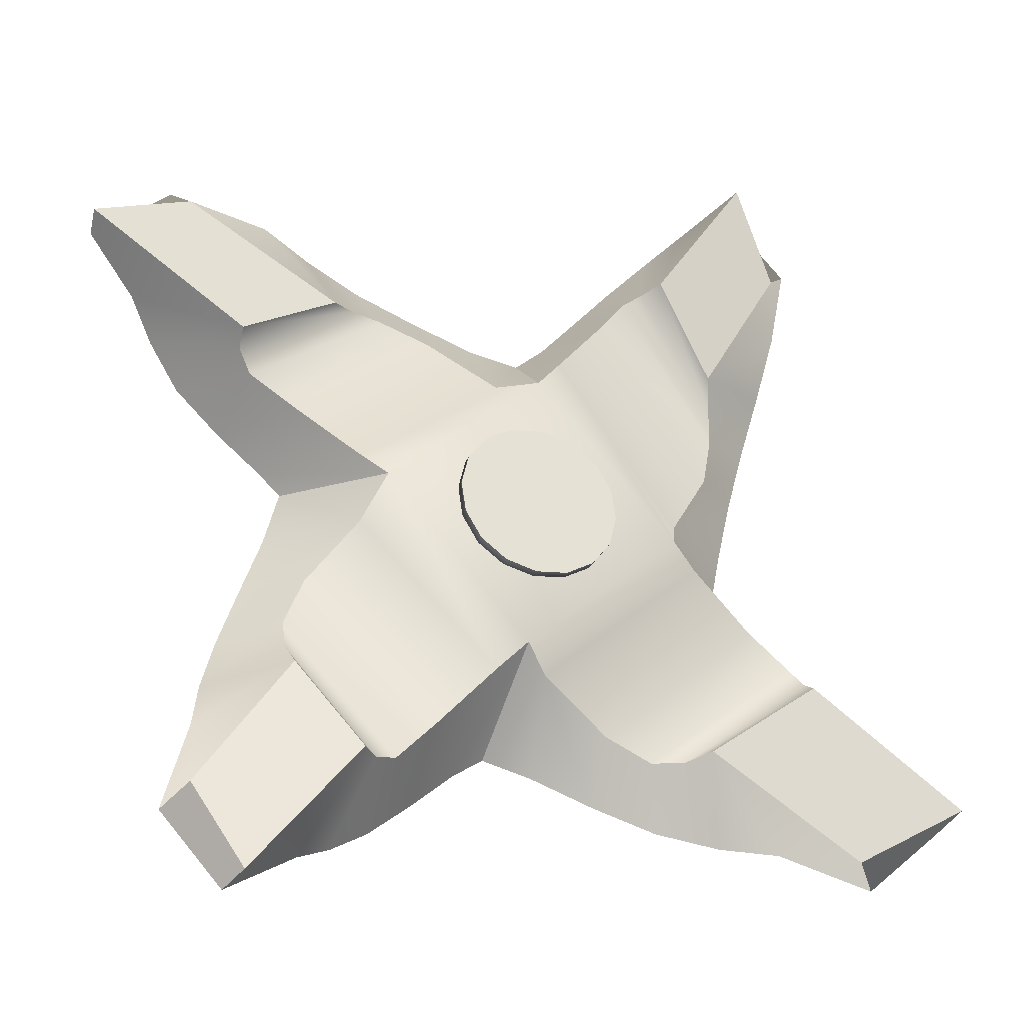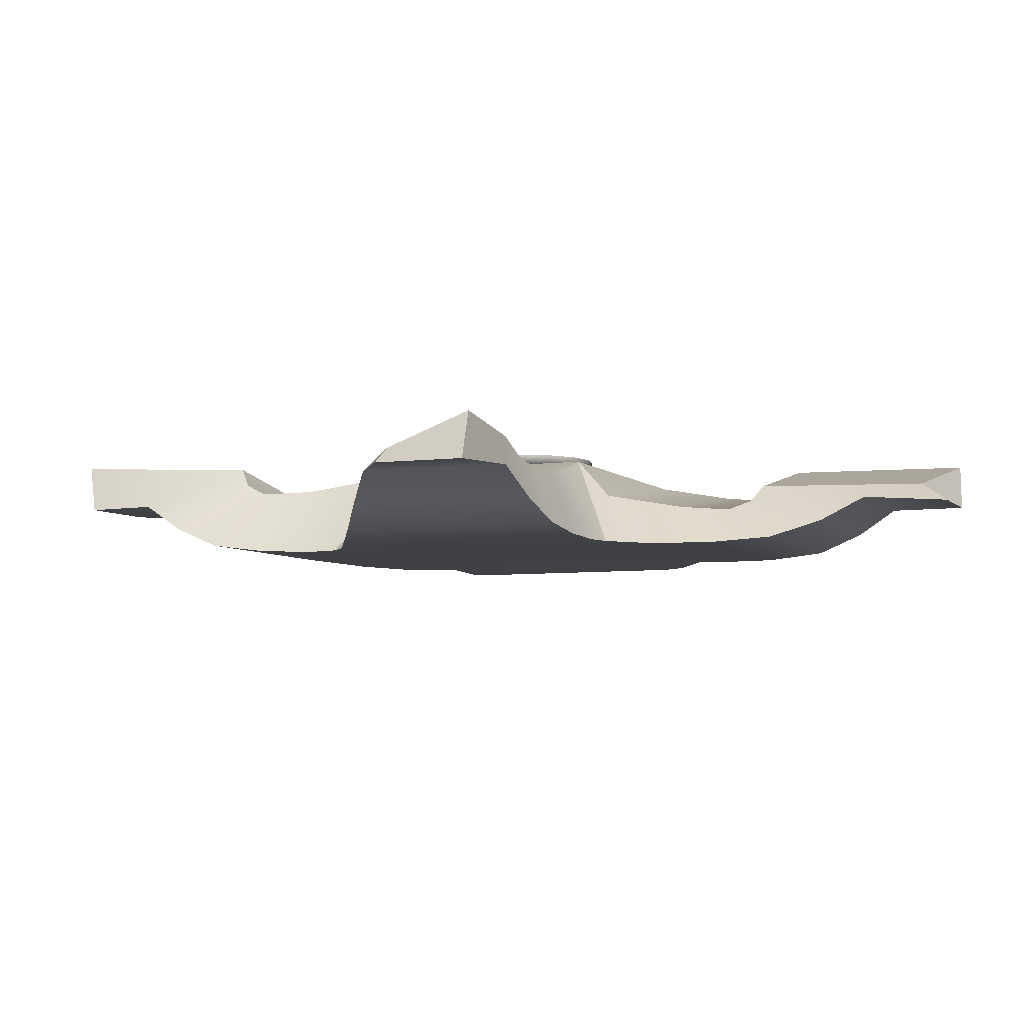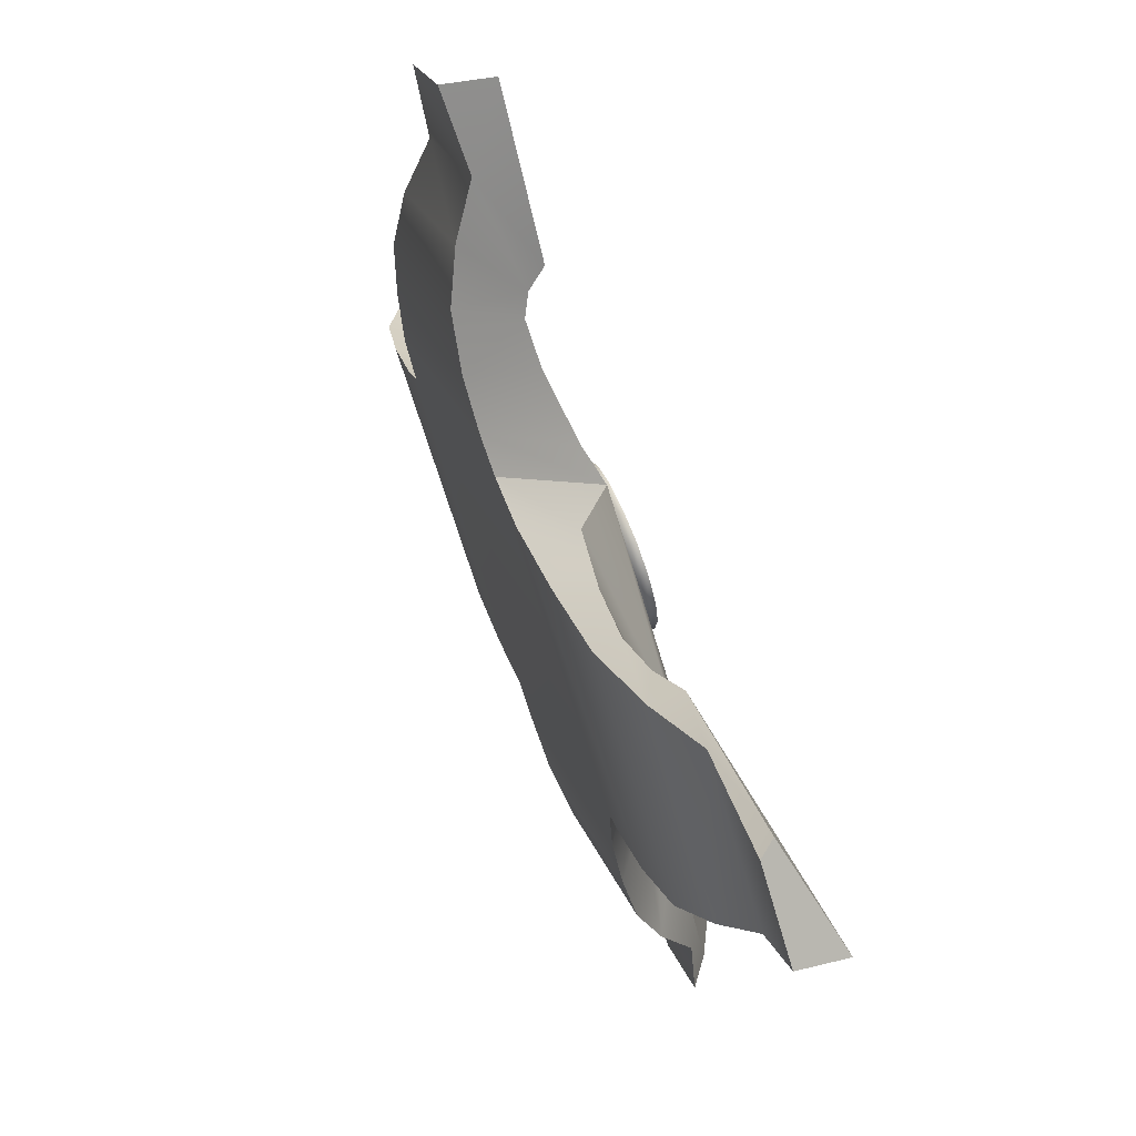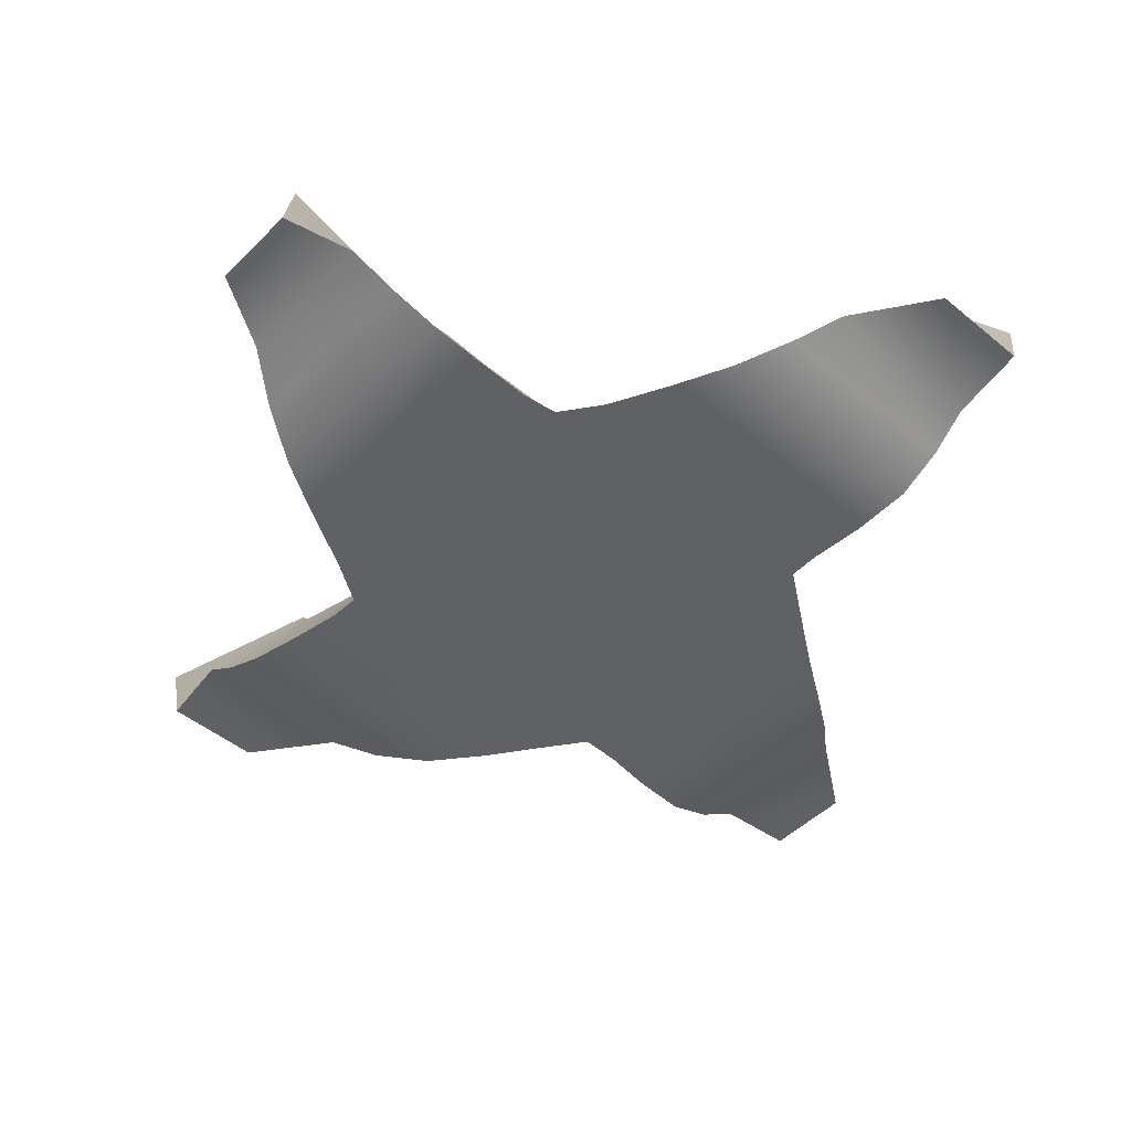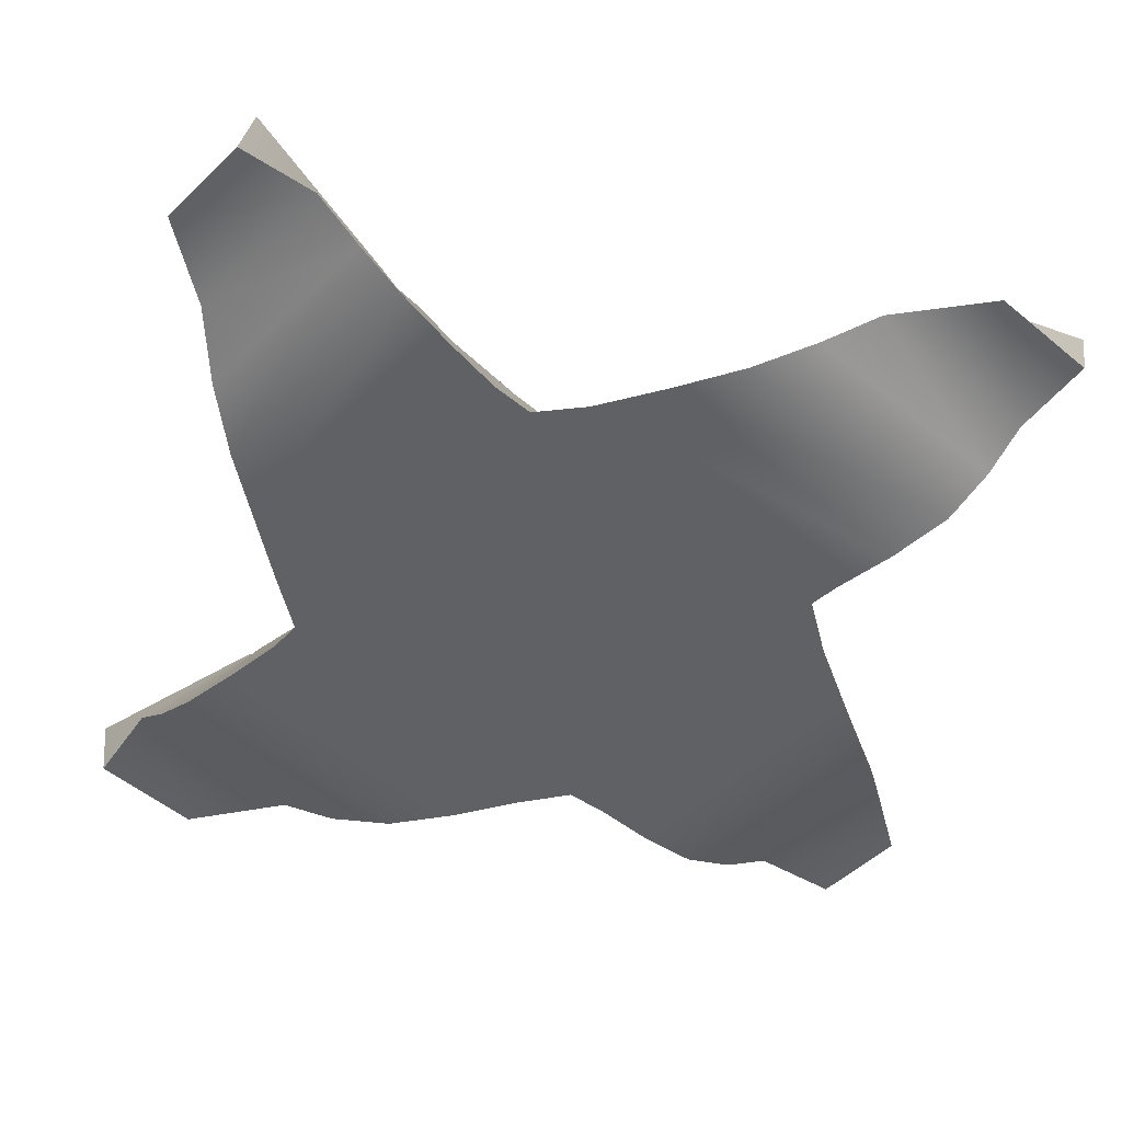
<metadata>
{"format":"obj","ext":"obj","renderer":"f3d","projection":"perspective","resolution":1024,"background":"white","views":[{"elev":-31.4,"azim":159.4,"up":"+Z"},{"elev":-5.8,"azim":153.9,"up":"+Y"},{"elev":70.2,"azim":67.5,"up":"+Z"},{"elev":-48.6,"azim":-180.0,"up":"+Y"},{"elev":41.8,"azim":1.0,"up":"+Z"}]}
</metadata>
<code>
g Blade
v 0.2152 -0.007578 0.008692
v -0.01468 -0.007434 0.2189
v -0.2271 -0.007558 -0.01256
v 0.0028 -0.007434 -0.2229
v -0.2922 -0.04415 -0.3259
v -0.4377 -0.002121 -0.219
v -0.6632 0.001586 -0.3786
v -0.516 -0.04234 -0.4638
v 0.3282 -0.04475 -0.2953
v 0.2366 -0.004139 -0.4261
v 0.3908 -0.001812 -0.6255
v 0.46 -0.04348 -0.4963
v 0.297 -0.03742 0.3075
v 0.4423 0.001628 0.2005
v 0.6727 0.006632 0.3462
v 0.5266 -0.0334 0.4308
v -0.3143 -0.04558 0.3237
v -0.2206 -0.00556 0.455
v -0.3621 -0.003089 0.6758
v -0.4356 -0.04469 0.5415
v 0.03501 0.0152 0.1103
v -0.01104 0.01508 0.117
v -0.05637 0.0152 0.1064
v 0.07499 0.0152 0.08617
v -0.09416 0.0152 0.079
v -0.005994 0.0152 -0.001997
v -0.1183 0.0152 0.03903
v -0.125 0.01508 -0.007043
v -0.1144 0.0152 -0.05235
v -0.08697 0.0152 -0.09014
v 0.113 0.01508 0.003049
v 0.1024 0.0152 0.04838
v 0.1062 0.0152 -0.043
v 0.08217 0.0152 -0.08298
v 0.04438 0.0152 -0.1104
v -0.04702 0.0152 -0.1142
v -0.0009481 0.01508 -0.1209
v -0.378 -0.07163 0.677
v -0.4699 -0.07163 0.577
v -0.4356 -0.04469 0.5415
v -0.3621 -0.003089 0.6758
v -0.6573 -0.06959 -0.3884
v -0.5438 -0.07089 -0.4927
v -0.516 -0.04234 -0.4638
v -0.6632 0.001586 -0.3786
v 0.6632 -0.06467 0.3558
v 0.551 -0.06341 0.4589
v 0.5266 -0.0334 0.4308
v 0.6727 0.006632 0.3462
v 0.4023 -0.07058 -0.6292
v 0.4929 -0.07058 -0.5307
v 0.46 -0.04348 -0.4963
v 0.3908 -0.001812 -0.6255
v 0.3908 -0.001812 -0.6255
v 0.3063 -0.06739 -0.5709
v 0.4023 -0.07058 -0.6292
v 0.2366 -0.004139 -0.4261
v 0.2126 -0.03342 -0.4249
v 0.2504 -0.1091 -0.5347
v 0.1908 -0.1386 -0.491
v 0.1795 -0.04945 -0.4136
v 0.1249 -0.1489 -0.4336
v 0.1255 -0.04518 -0.3557
v 0.06337 -0.1507 -0.377
v 0.04442 -0.02412 -0.2658
v 0.0028 -0.007434 -0.2229
v 0.01967 -0.1496 -0.3461
v 0.6727 0.006632 0.3462
v 0.5939 -0.06461 0.2594
v 0.6632 -0.06467 0.3558
v 0.4423 0.001628 0.2005
v 0.4389 -0.02756 0.1827
v 0.5534 -0.1054 0.2147
v 0.5038 -0.1364 0.1641
v 0.4172 -0.04475 0.1545
v 0.4357 -0.1474 0.1083
v 0.3484 -0.04158 0.1101
v 0.3696 -0.1501 0.0573
v 0.2544 -0.02202 0.04047
v 0.2152 -0.007578 0.008692
v 0.337 -0.1487 0.02525
v 0.5266 -0.0334 0.4308
v 0.551 -0.06341 0.4589
v 0.4044 -0.06302 0.4335
v 0.297 -0.03742 0.3075
v 0.3259 -0.1045 0.4228
v 0.2619 -0.06654 0.3196
v 0.2121 -0.08411 0.3241
v 0.2378 -0.1348 0.4049
v 0.1371 -0.0823 0.3002
v 0.1399 -0.146 0.3802
v 0.03287 -0.06273 0.2341
v 0.04232 -0.1516 0.3547
v -0.03192 -0.1496 0.3429
v -0.01468 -0.007434 0.2189
v -0.6632 0.001586 -0.3786
v -0.5906 -0.06815 -0.2851
v -0.6573 -0.06959 -0.3884
v -0.4377 -0.002121 -0.219
v -0.4378 -0.03056 -0.2003
v -0.5529 -0.1083 -0.2364
v -0.5062 -0.1385 -0.1813
v -0.4211 -0.04706 -0.1701
v -0.4423 -0.1486 -0.1202
v -0.3572 -0.04302 -0.1214
v -0.3794 -0.1502 -0.06417
v -0.2652 -0.02243 -0.04661
v -0.2271 -0.007558 -0.01256
v -0.349 -0.149 -0.02894
v -0.3621 -0.003089 0.6758
v -0.2874 -0.06819 0.6098
v -0.378 -0.07163 0.677
v -0.2206 -0.00556 0.455
v -0.2001 -0.03557 0.4472
v -0.2353 -0.1115 0.5638
v -0.1837 -0.14 0.5123
v -0.174 -0.05091 0.4321
v -0.1279 -0.1501 0.447
v -0.1299 -0.04691 0.371
v -0.07546 -0.151 0.384
v -0.0553 -0.02576 0.2731
v -0.01468 -0.007434 0.2189
v -0.03192 -0.1496 0.3429
v -0.4356 -0.04469 0.5415
v -0.4699 -0.07163 0.577
v -0.4421 -0.06819 0.4413
v -0.3143 -0.04558 0.3237
v -0.4306 -0.1116 0.3509
v -0.3263 -0.07511 0.2817
v -0.3326 -0.09041 0.2323
v -0.4121 -0.1393 0.2605
v -0.3193 -0.088 0.1599
v -0.3891 -0.1491 0.1624
v -0.2544 -0.06681 0.04889
v -0.368 -0.1528 0.06251
v -0.349 -0.149 -0.02894
v -0.2271 -0.007558 -0.01256
v 0.46 -0.04348 -0.4963
v 0.4929 -0.07058 -0.5307
v 0.4598 -0.06739 -0.4038
v 0.3282 -0.04475 -0.2953
v 0.4431 -0.1092 -0.3247
v 0.3358 -0.07328 -0.2604
v 0.3367 -0.08897 -0.2148
v 0.4188 -0.1381 -0.2403
v 0.3098 -0.08586 -0.145
v 0.388 -0.1483 -0.1476
v 0.2382 -0.06494 -0.04348
v 0.3568 -0.1518 -0.05556
v 0.337 -0.1487 0.02525
v 0.2152 -0.007578 0.008692
v -0.516 -0.04234 -0.4638
v -0.5438 -0.07089 -0.4927
v -0.3999 -0.0698 -0.4603
v -0.2922 -0.04415 -0.3259
v -0.3256 -0.1095 -0.4456
v -0.2611 -0.07157 -0.3365
v -0.2151 -0.08775 -0.339
v -0.2405 -0.1387 -0.423
v -0.144 -0.0844 -0.3106
v -0.1465 -0.1485 -0.3928
v -0.04368 -0.0636 -0.2405
v -0.05406 -0.1514 -0.3613
v 0.01967 -0.1496 -0.3461
v 0.0028 -0.007434 -0.2229
v 0.2619 -0.06654 0.3196
v 0.4423 0.001628 0.2005
v 0.297 -0.03742 0.3075
v 0.4389 -0.02756 0.1827
v 0.4172 -0.04475 0.1545
v 0.2121 -0.08411 0.3241
v 0.3484 -0.04158 0.1101
v 0.1371 -0.0823 0.3002
v 0.2544 -0.02202 0.04047
v 0.03287 -0.06273 0.2341
v -0.01468 -0.007434 0.2189
v 0.2152 -0.007578 0.008692
v -0.2271 -0.007558 -0.01256
v -0.0553 -0.02576 0.2731
v -0.2544 -0.06681 0.04889
v -0.3193 -0.088 0.1599
v -0.1299 -0.04691 0.371
v -0.3326 -0.09041 0.2323
v -0.174 -0.05091 0.4321
v -0.3263 -0.07511 0.2817
v -0.2001 -0.03557 0.4472
v -0.2206 -0.00556 0.455
v -0.3143 -0.04558 0.3237
v 0.0028 -0.007434 -0.2229
v -0.2652 -0.02243 -0.04661
v -0.04368 -0.0636 -0.2405
v -0.144 -0.0844 -0.3106
v -0.3572 -0.04302 -0.1214
v -0.2151 -0.08775 -0.339
v -0.4211 -0.04706 -0.1701
v -0.2611 -0.07157 -0.3365
v -0.4378 -0.03056 -0.2003
v -0.4377 -0.002121 -0.219
v -0.2922 -0.04415 -0.3259
v 0.04442 -0.02412 -0.2658
v 0.2382 -0.06494 -0.04348
v 0.3098 -0.08586 -0.145
v 0.1255 -0.04518 -0.3557
v 0.3367 -0.08897 -0.2148
v 0.1795 -0.04945 -0.4136
v 0.3358 -0.07328 -0.2604
v 0.2126 -0.03342 -0.4249
v 0.3358 -0.07328 -0.2604
v 0.2126 -0.03342 -0.4249
v 0.2366 -0.004139 -0.4261
v 0.3282 -0.04475 -0.2953
v 0.3063 -0.06739 -0.5709
v 0.4929 -0.07058 -0.5307
v 0.4023 -0.07058 -0.6292
v 0.4598 -0.06739 -0.4038
v 0.2504 -0.1091 -0.5347
v 0.4431 -0.1092 -0.3247
v 0.4188 -0.1381 -0.2403
v 0.1908 -0.1386 -0.491
v 0.388 -0.1483 -0.1476
v 0.1249 -0.1489 -0.4336
v 0.3568 -0.1518 -0.05556
v 0.06337 -0.1507 -0.377
v 0.01967 -0.1496 -0.3461
v 0.337 -0.1487 0.02525
v -0.349 -0.149 -0.02894
v -0.05406 -0.1514 -0.3613
v -0.3794 -0.1502 -0.06417
v -0.4423 -0.1486 -0.1202
v -0.1465 -0.1485 -0.3928
v -0.5062 -0.1385 -0.1813
v -0.2405 -0.1387 -0.423
v -0.5529 -0.1083 -0.2364
v -0.3256 -0.1095 -0.4456
v -0.3999 -0.0698 -0.4603
v -0.5906 -0.06815 -0.2851
v -0.5438 -0.07089 -0.4927
v -0.6573 -0.06959 -0.3884
v -0.03192 -0.1496 0.3429
v -0.368 -0.1528 0.06251
v -0.07546 -0.151 0.384
v -0.1279 -0.1501 0.447
v -0.3891 -0.1491 0.1624
v -0.1837 -0.14 0.5123
v -0.4121 -0.1393 0.2605
v 0.04232 -0.1516 0.3547
v 0.3696 -0.1501 0.0573
v 0.4357 -0.1474 0.1083
v 0.1399 -0.146 0.3802
v 0.5038 -0.1364 0.1641
v 0.2378 -0.1348 0.4049
v -0.2353 -0.1115 0.5638
v -0.4306 -0.1116 0.3509
v -0.4421 -0.06819 0.4413
v -0.2874 -0.06819 0.6098
v -0.4699 -0.07163 0.577
v -0.378 -0.07163 0.677
v 0.5534 -0.1054 0.2147
v 0.3259 -0.1045 0.4228
v 0.4044 -0.06302 0.4335
v 0.5939 -0.06461 0.2594
v 0.551 -0.06341 0.4589
v 0.6632 -0.06467 0.3558
v 0.04438 0.0152 -0.1104
v -0.0009481 0.01508 -0.1209
v -0.0009481 0.0008451 -0.1208
v 0.04436 0.0008863 -0.1103
v 0.08217 0.0152 -0.08298
v -0.047 0.0008863 -0.1142
v -0.04702 0.0152 -0.1142
v -0.08697 0.0008863 -0.09014
v -0.08697 0.0152 -0.09014
v 0.08217 0.0008863 -0.08298
v 0.1062 0.0152 -0.043
v -0.005994 0.0008863 -0.001997
v -0.1143 0.0008863 -0.05235
v -0.1144 0.0152 -0.05235
v 0.1062 0.0008863 -0.043
v 0.113 0.01508 0.003049
v -0.1248 0.0008451 -0.007022
v -0.125 0.01508 -0.007043
v 0.1128 0.0008451 0.003049
v 0.07499 0.0008863 0.08617
v 0.1024 0.0152 0.04838
v -0.1182 0.0008863 0.03901
v -0.1183 0.0152 0.03903
v 0.1024 0.0008863 0.04838
v 0.07499 0.0152 0.08617
v 0.03501 0.0152 0.1103
v -0.09416 0.0008863 0.079
v -0.09416 0.0152 0.079
v -0.05635 0.0008863 0.1064
v -0.05637 0.0152 0.1064
v 0.03501 0.0008863 0.1102
v -0.01104 0.01508 0.117
v -0.01104 0.0008451 0.1168
g Blade_0
f 3 2 1
f 4 3 1
f 7 6 5
f 8 7 5
f 11 10 9
f 12 11 9
f 15 14 13
f 16 15 13
f 19 18 17
f 20 19 17
f 23 22 21
f 23 21 24
f 25 23 24
f 24 26 25
f 27 25 26
f 28 27 26
f 29 28 26
f 26 30 29
f 26 24 31
f 24 32 31
f 26 31 33
f 33 34 26
f 30 26 34
f 30 34 35
f 36 30 35
f 35 37 36
f 40 39 38
f 41 40 38
f 44 43 42
f 45 44 42
f 48 47 46
f 49 48 46
f 52 51 50
f 53 52 50
f 56 55 54
f 55 57 54
f 58 57 55
f 59 58 55
f 58 59 60
f 61 58 60
f 61 60 62
f 63 61 62
f 63 62 64
f 65 63 64
f 66 65 64
f 67 66 64
f 70 69 68
f 69 71 68
f 72 71 69
f 73 72 69
f 72 73 74
f 75 72 74
f 75 74 76
f 77 75 76
f 77 76 78
f 79 77 78
f 80 79 78
f 81 80 78
f 84 83 82
f 85 84 82
f 86 84 85
f 87 86 85
f 86 87 88
f 89 86 88
f 89 88 90
f 91 89 90
f 91 90 92
f 93 91 92
f 94 93 92
f 95 94 92
f 98 97 96
f 97 99 96
f 100 99 97
f 101 100 97
f 100 101 102
f 103 100 102
f 103 102 104
f 105 103 104
f 105 104 106
f 107 105 106
f 108 107 106
f 109 108 106
f 112 111 110
f 111 113 110
f 114 113 111
f 115 114 111
f 114 115 116
f 117 114 116
f 117 116 118
f 119 117 118
f 119 118 120
f 121 119 120
f 122 121 120
f 123 122 120
f 126 125 124
f 127 126 124
f 128 126 127
f 129 128 127
f 128 129 130
f 131 128 130
f 131 130 132
f 133 131 132
f 133 132 134
f 135 133 134
f 136 135 134
f 137 136 134
f 140 139 138
f 141 140 138
f 142 140 141
f 143 142 141
f 142 143 144
f 145 142 144
f 145 144 146
f 147 145 146
f 147 146 148
f 149 147 148
f 150 149 148
f 151 150 148
f 154 153 152
f 155 154 152
f 156 154 155
f 157 156 155
f 156 157 158
f 159 156 158
f 159 158 160
f 161 159 160
f 161 160 162
f 163 161 162
f 164 163 162
f 165 164 162
f 168 167 166
f 167 169 166
f 169 170 166
f 170 171 166
f 170 172 171
f 172 173 171
f 172 174 173
f 174 175 173
f 175 174 176
f 174 177 176
f 179 176 178
f 180 179 178
f 179 180 181
f 182 179 181
f 182 181 183
f 184 182 183
f 184 183 185
f 186 184 185
f 187 186 185
f 188 187 185
f 190 178 189
f 191 190 189
f 190 191 192
f 193 190 192
f 193 192 194
f 195 193 194
f 195 194 196
f 197 195 196
f 198 197 196
f 199 198 196
f 200 189 177
f 201 200 177
f 200 201 202
f 203 200 202
f 203 202 204
f 205 203 204
f 205 204 206
f 207 205 206
f 210 209 208
f 211 210 208
f 214 213 212
f 213 215 212
f 212 215 216
f 215 217 216
f 217 218 216
f 218 219 216
f 218 220 219
f 220 221 219
f 220 222 221
f 222 223 221
f 223 222 224
f 222 225 224
f 226 224 225
f 227 224 226
f 228 227 226
f 227 228 229
f 230 227 229
f 230 229 231
f 232 230 231
f 232 231 233
f 234 232 233
f 235 234 233
f 236 235 233
f 237 235 236
f 238 237 236
f 239 226 225
f 240 226 239
f 241 240 239
f 240 241 242
f 243 240 242
f 243 242 244
f 245 243 244
f 246 239 225
f 247 246 225
f 246 247 248
f 249 246 248
f 249 248 250
f 251 249 250
f 245 244 252
f 253 245 252
f 254 253 252
f 255 254 252
f 256 254 255
f 257 256 255
f 251 250 258
f 259 251 258
f 260 259 258
f 261 260 258
f 262 260 261
f 263 262 261
f 266 265 264
f 267 266 264
f 267 264 268
f 266 269 265
f 269 266 267
f 269 270 265
f 269 271 270
f 267 271 269
f 271 272 270
f 273 267 268
f 267 273 271
f 273 268 274
f 273 275 271
f 276 271 275
f 271 276 272
f 276 277 272
f 278 273 274
f 275 273 278
f 278 274 279
f 276 280 277
f 275 280 276
f 280 281 277
f 282 278 279
f 278 282 275
f 282 283 275
f 282 279 284
f 280 285 281
f 275 285 280
f 285 286 281
f 287 282 284
f 282 287 283
f 287 284 288
f 283 287 288
f 283 288 289
f 275 290 285
f 285 290 286
f 290 275 283
f 290 291 286
f 290 292 291
f 283 292 290
f 292 293 291
f 294 283 289
f 283 294 292
f 294 289 295
f 296 295 293
f 292 296 293
f 294 296 292
f 296 294 295

</code>
